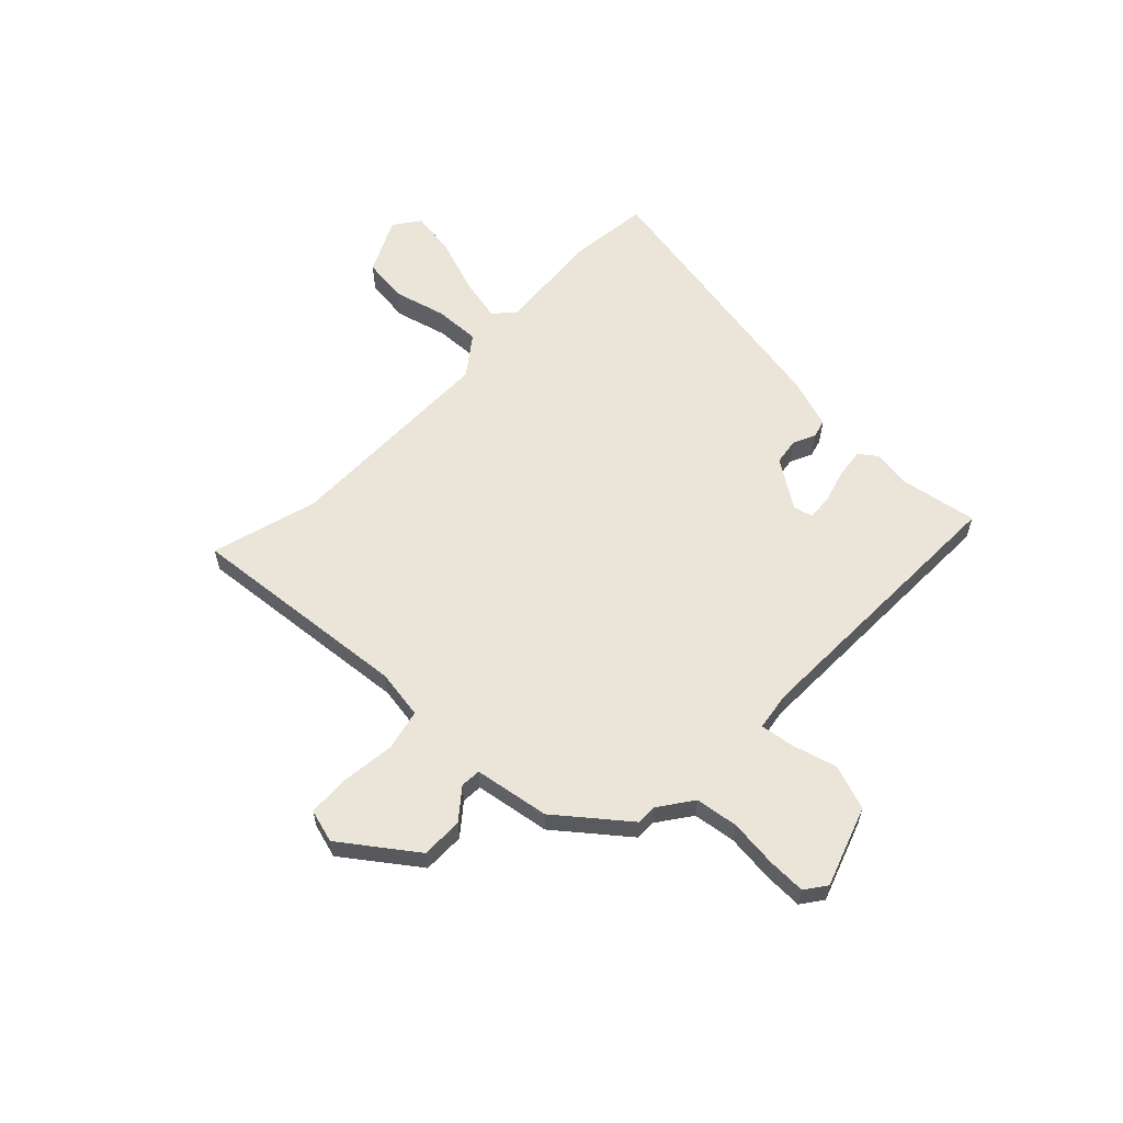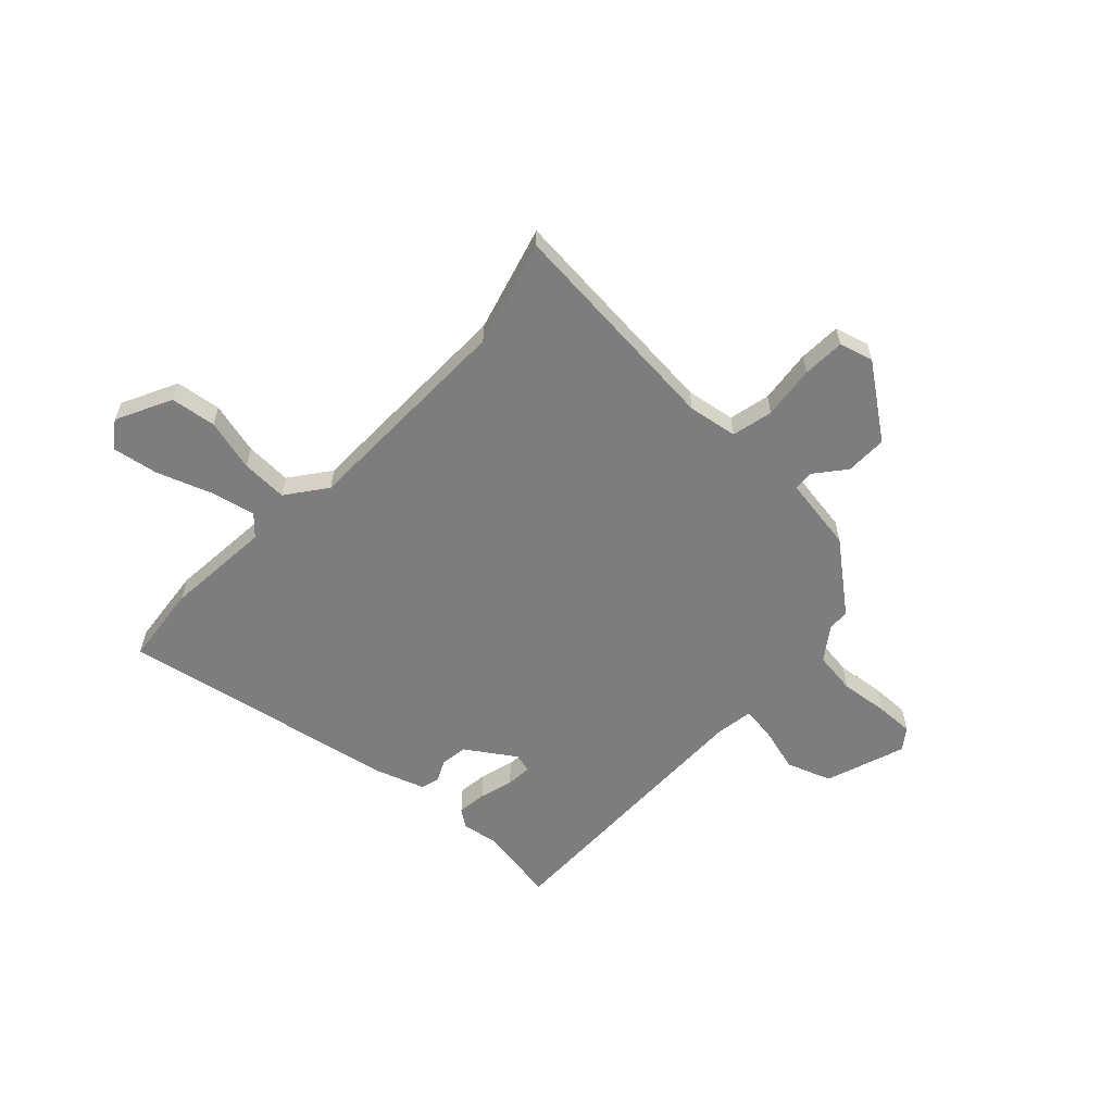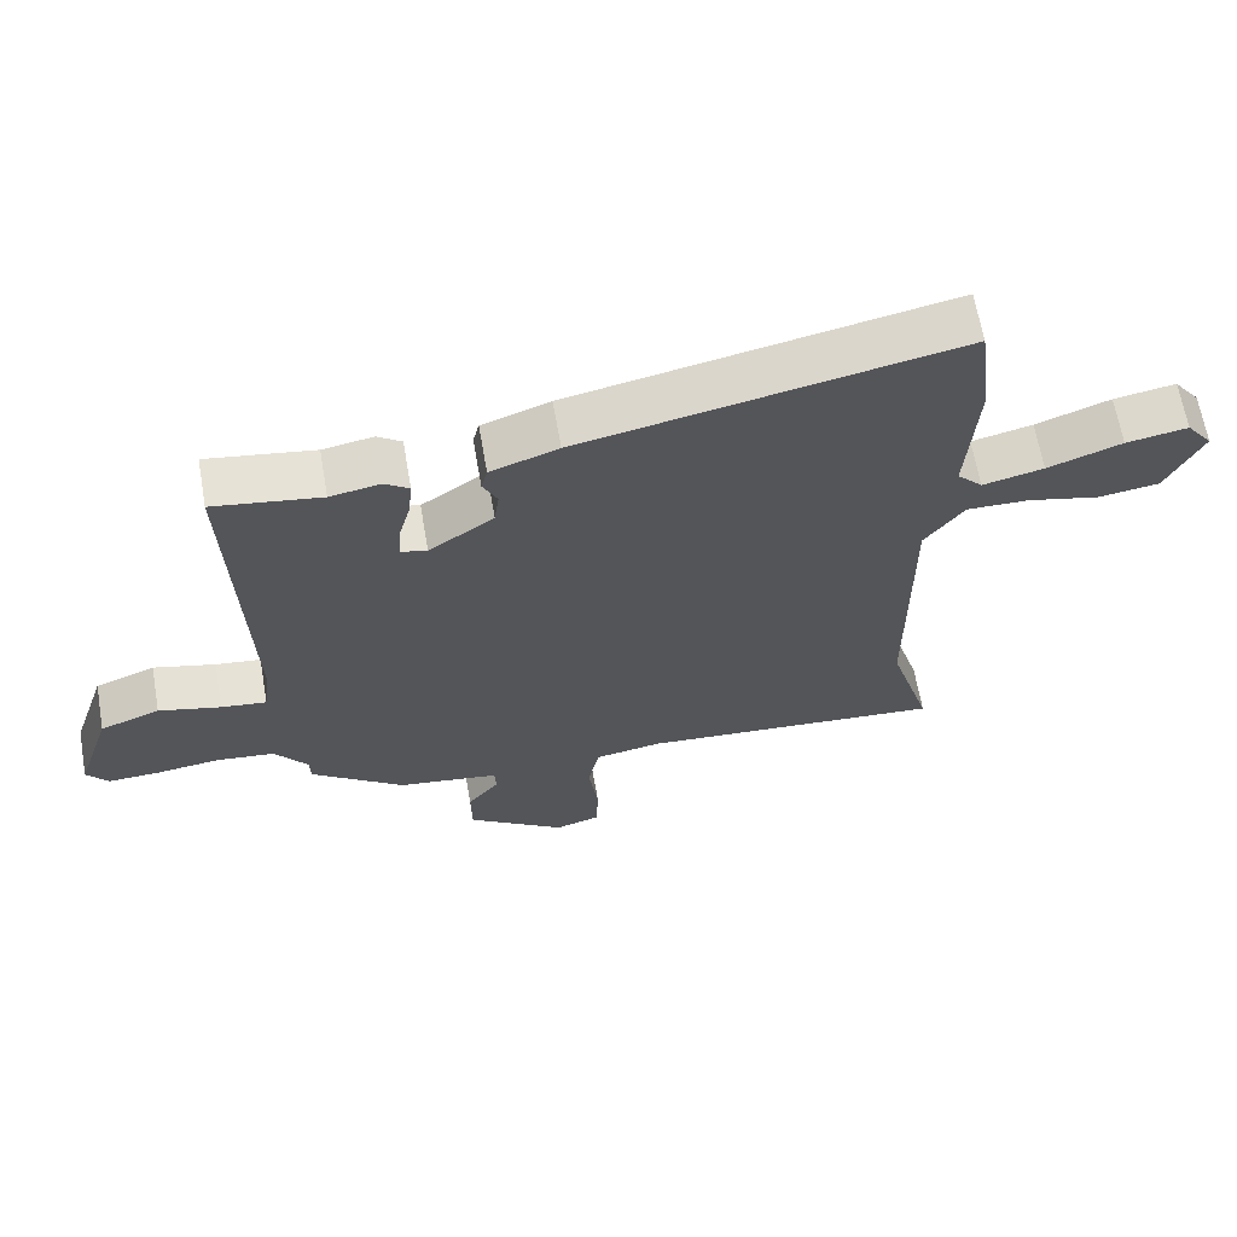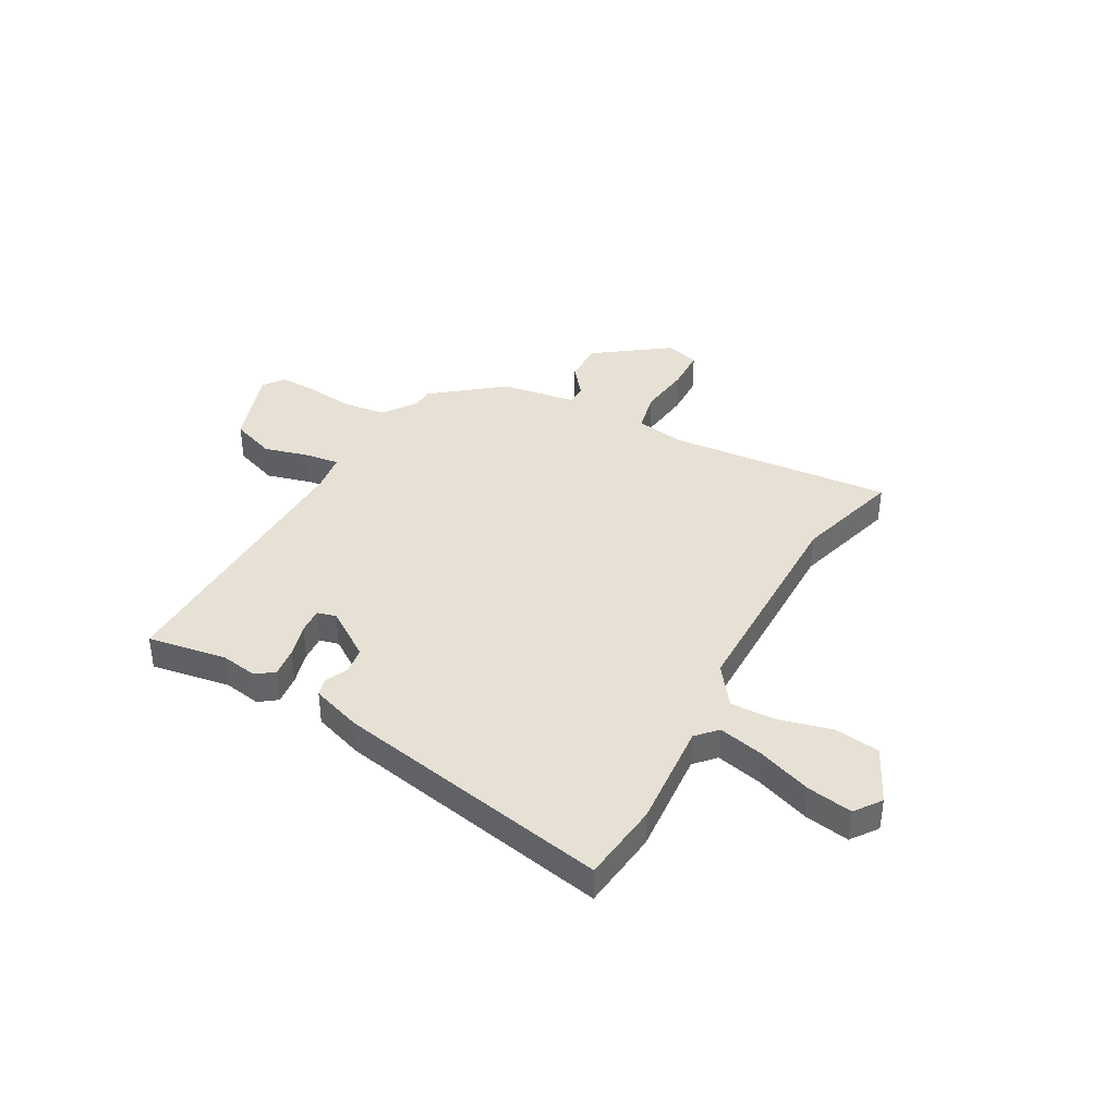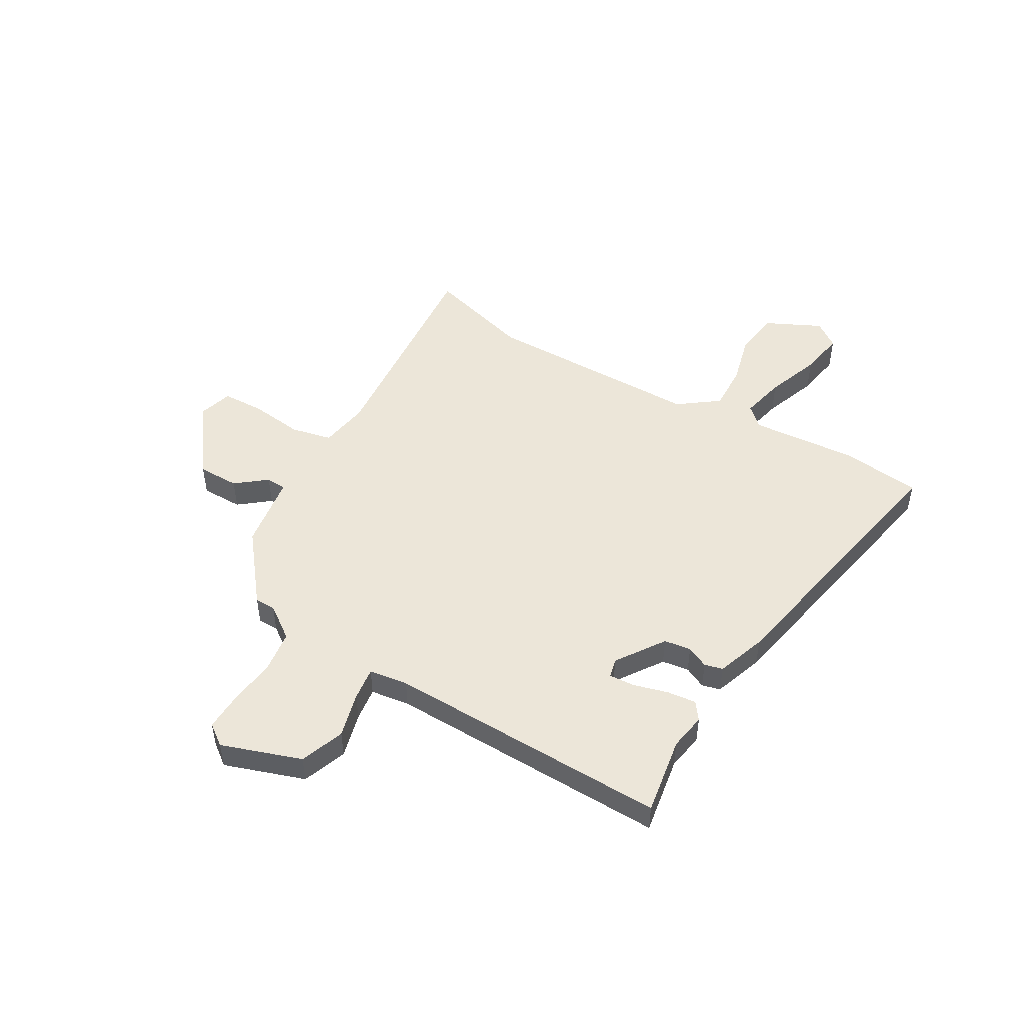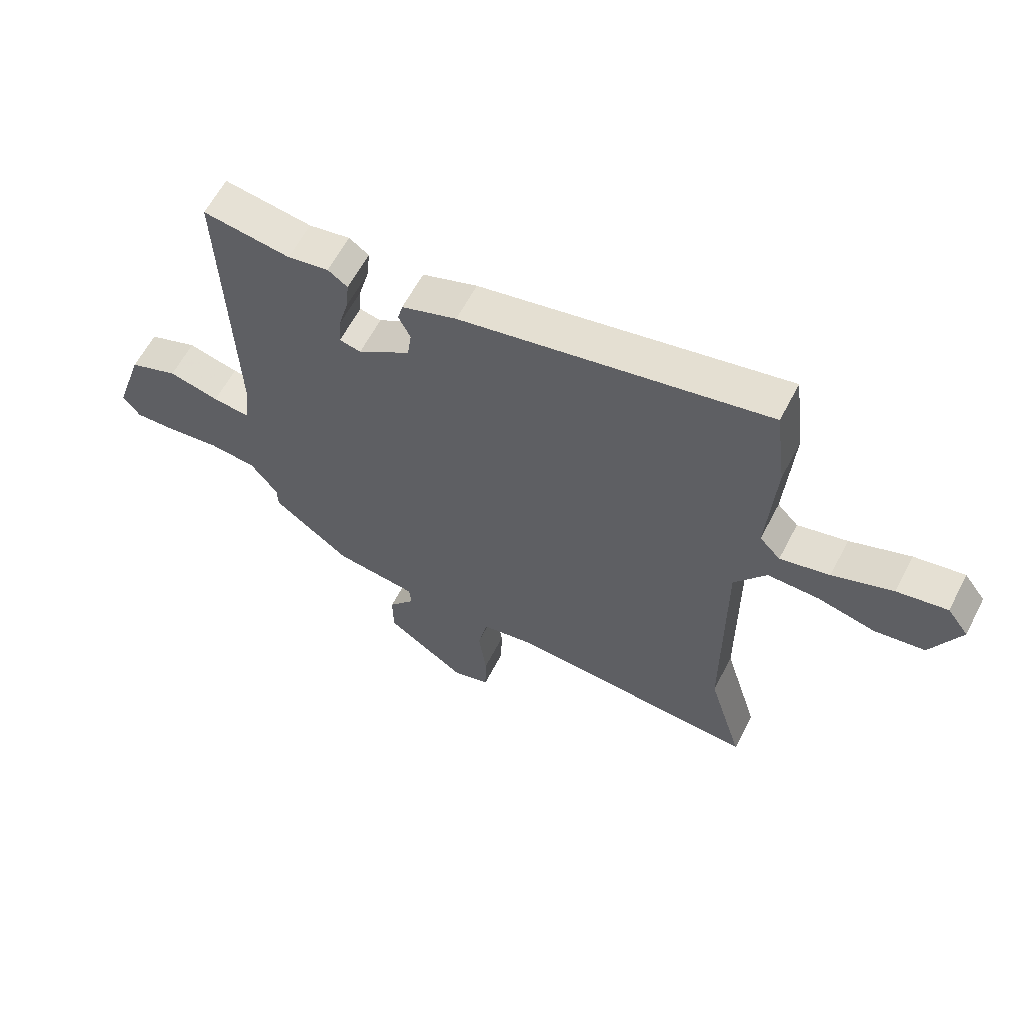
<metadata>
{"format":"obj","ext":"obj","renderer":"f3d","projection":"perspective","resolution":1024,"background":"white","views":[{"elev":59.3,"azim":-137.0,"up":"+Y"},{"elev":-59.1,"azim":135.8,"up":"+Y"},{"elev":65.1,"azim":-9.9,"up":"+Z"},{"elev":39.2,"azim":28.3,"up":"+Y"},{"elev":49.1,"azim":-60.3,"up":"+Y"},{"elev":61.5,"azim":27.4,"up":"+Z"}]}
</metadata>
<code>
v 0.459 0.07 -0.364
v 0.521 0.07 -0.571
v 0.079 0.07 -0.538
v -0.018 0.07 -0.555
v -0.035 0.07 -0.636
v -0.021 0.07 -0.741
v -0.023 0.07 -0.824
v -0.089 0.07 -0.844
v -0.233 0.07 -0.742
v -0.234 0.07 -0.66
v -0.187 0.07 -0.6
v -0.19 0.07 -0.56
v -0.338 0.07 -0.539
v -0.475 0.07 -0.433
v -0.476 0.07 -0.392
v -0.524 0.07 -0.327
v -0.608 0.07 -0.317
v -0.702 0.07 -0.329
v -0.777 0.07 -0.332
v -0.808 0.07 -0.291
v -0.756 0.07 -0.133
v -0.669 0.07 -0.1
v -0.579 0.07 -0.123
v -0.513 0.07 -0.131
v -0.503 0.07 -0.054
v -0.521 0.07 0.503
v -0.366 0.07 0.479
v -0.293 0.07 0.492
v -0.258 0.07 0.467
v -0.264 0.07 0.409
v -0.282 0.07 0.342
v -0.285 0.07 0.291
v -0.247 0.07 0.282
v -0.153 0.07 0.347
v -0.146 0.07 0.4
v -0.167 0.07 0.443
v -0.158 0.07 0.479
v -0.06 0.07 0.514
v 0.484 0.07 0.625
v 0.504 0.07 0.468
v 0.49 0.07 0.257
v 0.527 0.07 0.218
v 0.615 0.07 0.239
v 0.722 0.07 0.279
v 0.811 0.07 0.295
v 0.849 0.07 0.244
v 0.797 0.07 0.134
v 0.708 0.07 0.121
v 0.605 0.07 0.146
v 0.514 0.07 0.148
v 0.457 0.07 0.069
v 0.459 0 -0.364
v 0.521 0 -0.571
v 0.079 0 -0.538
v -0.018 0 -0.555
v -0.035 0 -0.636
v -0.021 0 -0.741
v -0.023 0 -0.824
v -0.089 0 -0.844
v -0.233 0 -0.742
v -0.234 0 -0.66
v -0.187 0 -0.6
v -0.19 0 -0.56
v -0.338 0 -0.539
v -0.475 0 -0.433
v -0.476 0 -0.392
v -0.524 0 -0.327
v -0.608 0 -0.317
v -0.702 0 -0.329
v -0.777 0 -0.332
v -0.808 0 -0.291
v -0.756 0 -0.133
v -0.669 0 -0.1
v -0.579 0 -0.123
v -0.513 0 -0.131
v -0.503 0 -0.054
v -0.521 0 0.503
v -0.366 0 0.479
v -0.293 0 0.492
v -0.258 0 0.467
v -0.264 0 0.409
v -0.282 0 0.342
v -0.285 0 0.291
v -0.247 0 0.282
v -0.153 0 0.347
v -0.146 0 0.4
v -0.167 0 0.443
v -0.158 0 0.479
v -0.06 0 0.514
v 0.484 0 0.625
v 0.504 0 0.468
v 0.49 0 0.257
v 0.527 0 0.218
v 0.615 0 0.239
v 0.722 0 0.279
v 0.811 0 0.295
v 0.849 0 0.244
v 0.797 0 0.134
v 0.708 0 0.121
v 0.605 0 0.146
v 0.514 0 0.148
v 0.457 0 0.069
f 47 48 49
f 46 47 49
f 45 46 49
f 44 45 49
f 43 44 49
f 42 43 49 50
f 41 42 50 51
f 40 41 51
f 39 40 51
f 38 39 51
f 37 38 51
f 36 37 51
f 35 36 51
f 29 30 31
f 28 29 31
f 27 28 31
f 27 31 32
f 26 27 32
f 25 26 32
f 24 25 32 33
f 21 22 23
f 20 21 23
f 19 20 23
f 18 19 23
f 17 18 23
f 16 17 23 24
f 24 33 34
f 16 24 34
f 15 16 34
f 14 15 34
f 13 14 34
f 12 13 34
f 9 10 11
f 8 9 11
f 7 8 11
f 6 7 11
f 5 6 11
f 12 34 35
f 11 12 35
f 5 11 35
f 4 5 35
f 35 51 1
f 4 35 1
f 3 4 1
f 1 2 3
f 100 99 98
f 100 98 97
f 100 97 96
f 100 96 95
f 100 95 94
f 101 100 94 93
f 102 101 93 92
f 102 92 91
f 102 91 90
f 102 90 89
f 102 89 88
f 102 88 87
f 102 87 86
f 82 81 80
f 82 80 79
f 82 79 78
f 83 82 78
f 83 78 77
f 83 77 76
f 84 83 76 75
f 74 73 72
f 74 72 71
f 74 71 70
f 74 70 69
f 74 69 68
f 75 74 68 67
f 85 84 75
f 85 75 67
f 85 67 66
f 85 66 65
f 85 65 64
f 85 64 63
f 62 61 60
f 62 60 59
f 62 59 58
f 62 58 57
f 62 57 56
f 86 85 63
f 86 63 62
f 86 62 56
f 86 56 55
f 52 102 86
f 52 86 55
f 52 55 54
f 54 53 52
f 1 52 53 2
f 2 53 54 3
f 3 54 55 4
f 4 55 56 5
f 5 56 57 6
f 6 57 58 7
f 7 58 59 8
f 8 59 60 9
f 9 60 61 10
f 10 61 62 11
f 11 62 63 12
f 12 63 64 13
f 13 64 65 14
f 14 65 66 15
f 15 66 67 16
f 16 67 68 17
f 17 68 69 18
f 18 69 70 19
f 19 70 71 20
f 20 71 72 21
f 21 72 73 22
f 22 73 74 23
f 23 74 75 24
f 24 75 76 25
f 25 76 77 26
f 26 77 78 27
f 27 78 79 28
f 28 79 80 29
f 29 80 81 30
f 30 81 82 31
f 31 82 83 32
f 32 83 84 33
f 33 84 85 34
f 34 85 86 35
f 35 86 87 36
f 36 87 88 37
f 37 88 89 38
f 38 89 90 39
f 39 90 91 40
f 40 91 92 41
f 41 92 93 42
f 42 93 94 43
f 43 94 95 44
f 44 95 96 45
f 45 96 97 46
f 46 97 98 47
f 47 98 99 48
f 48 99 100 49
f 49 100 101 50
f 50 101 102 51
f 51 102 52 1

</code>
